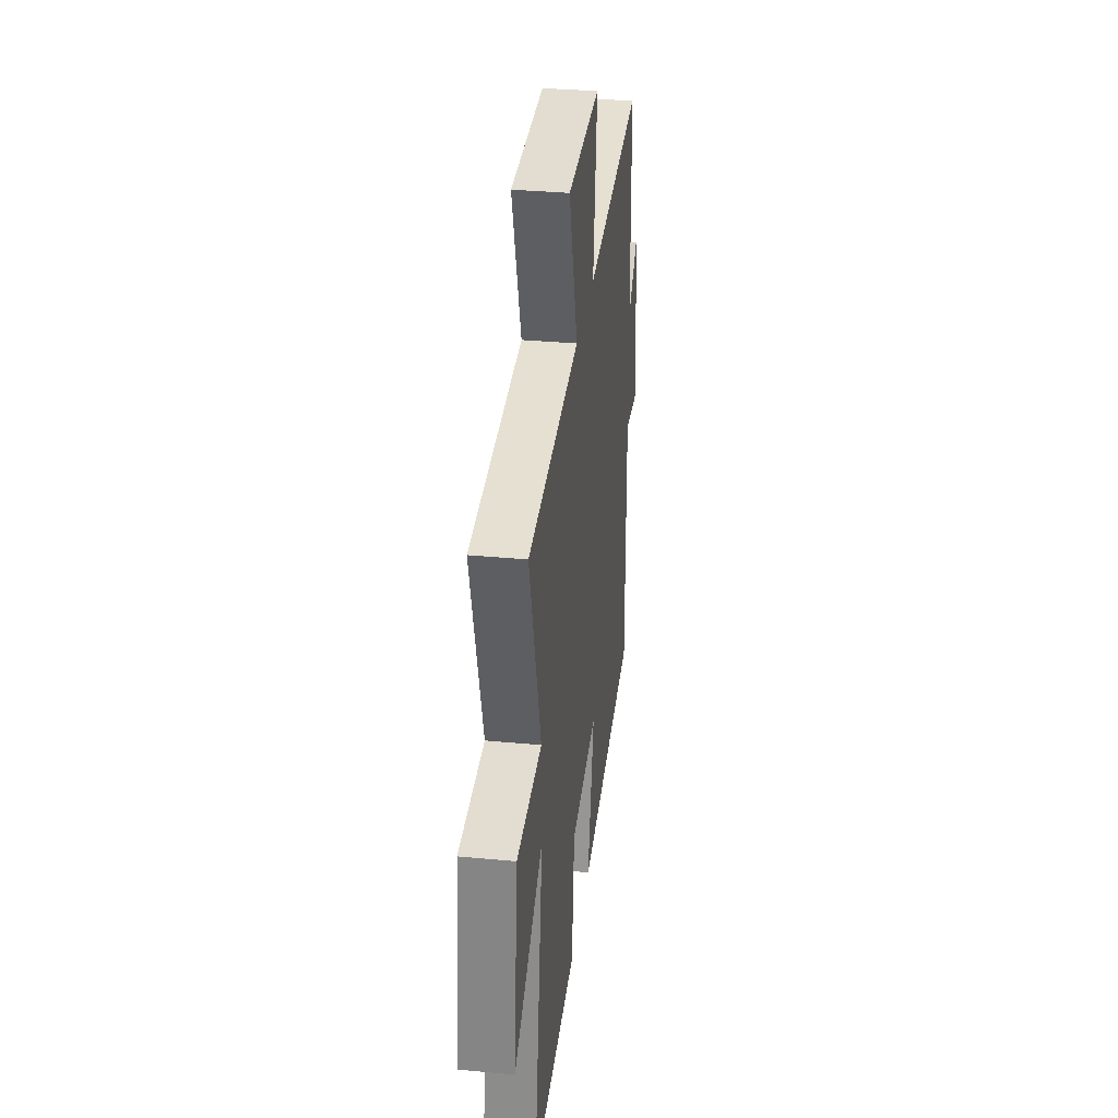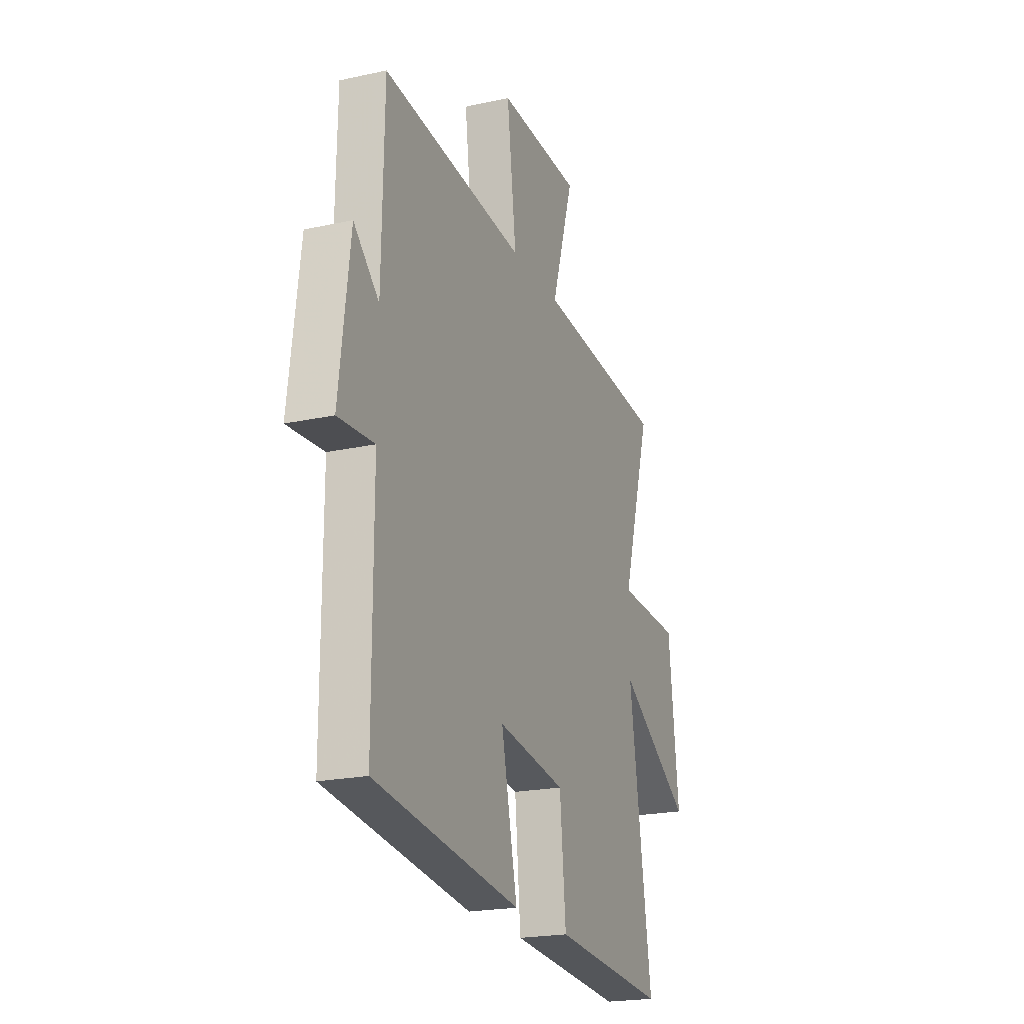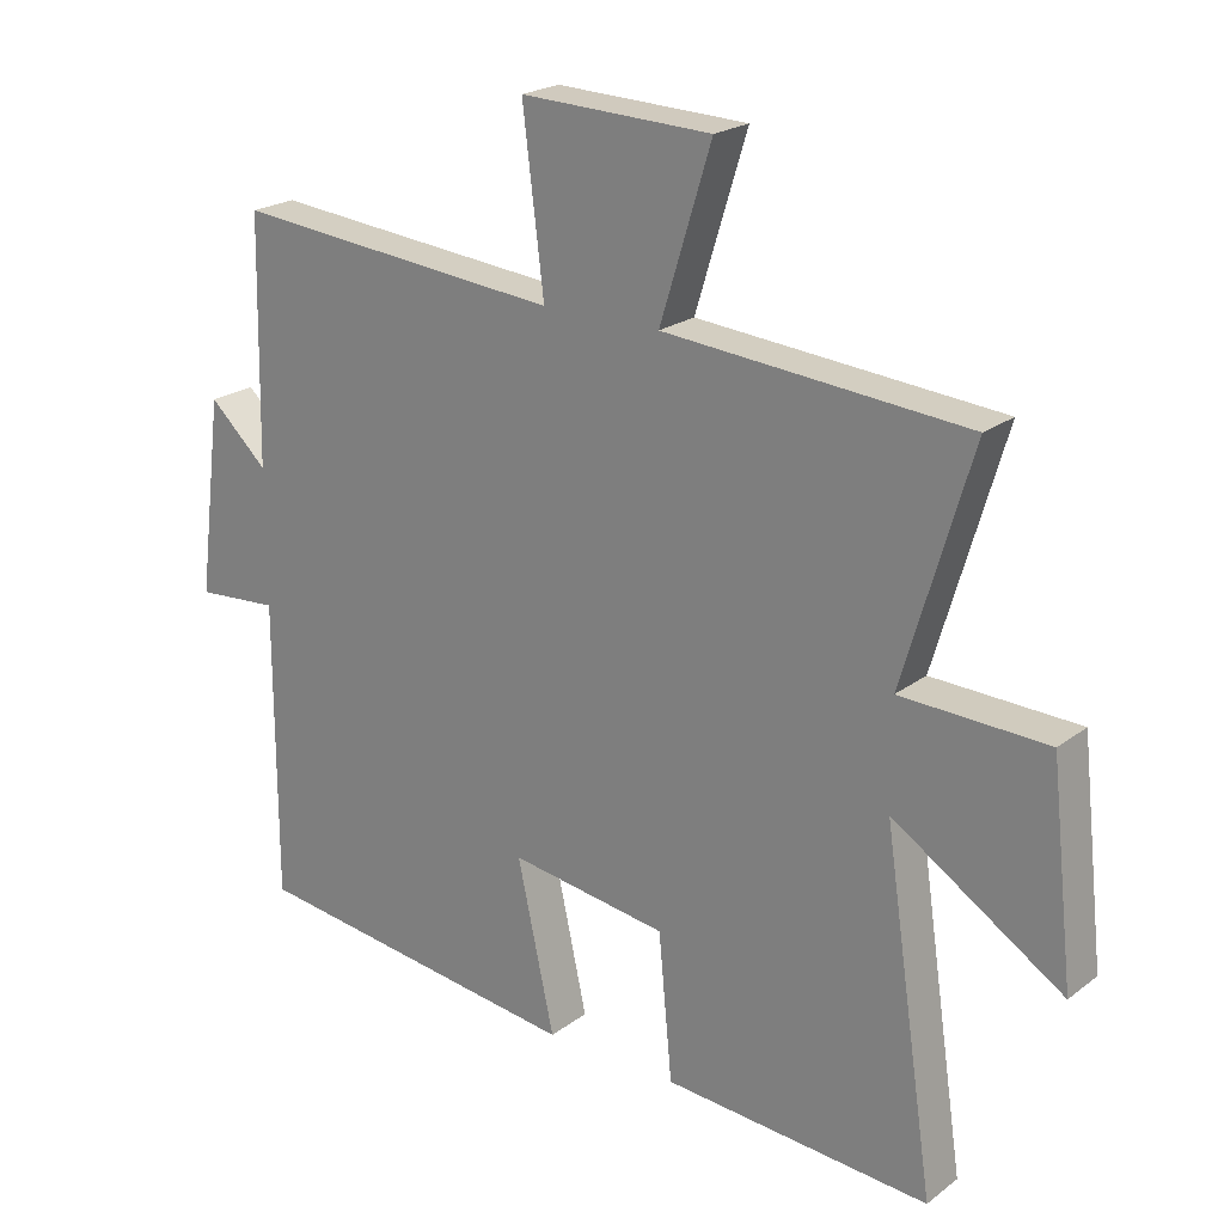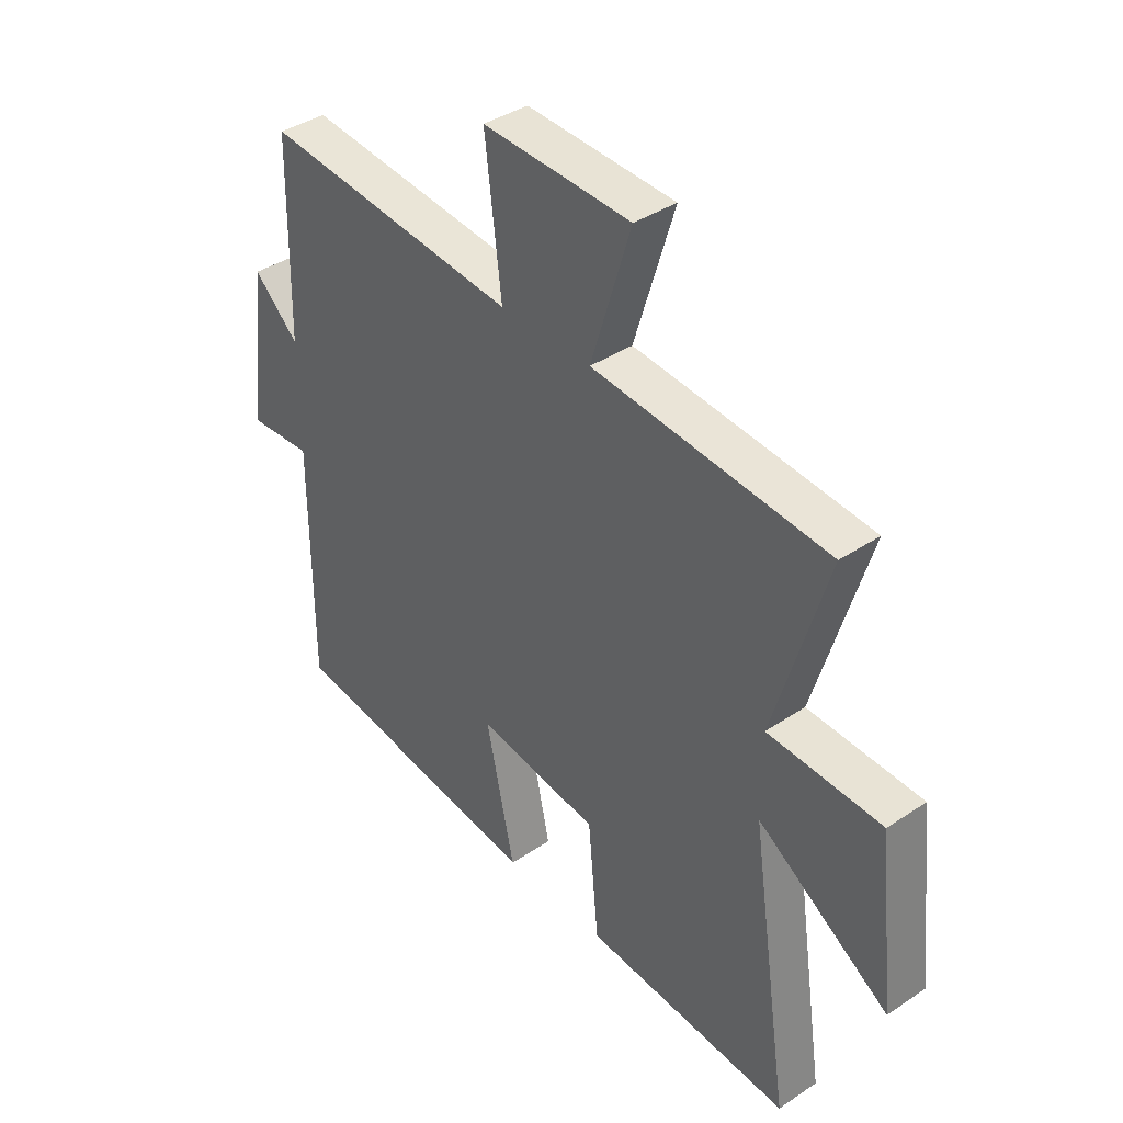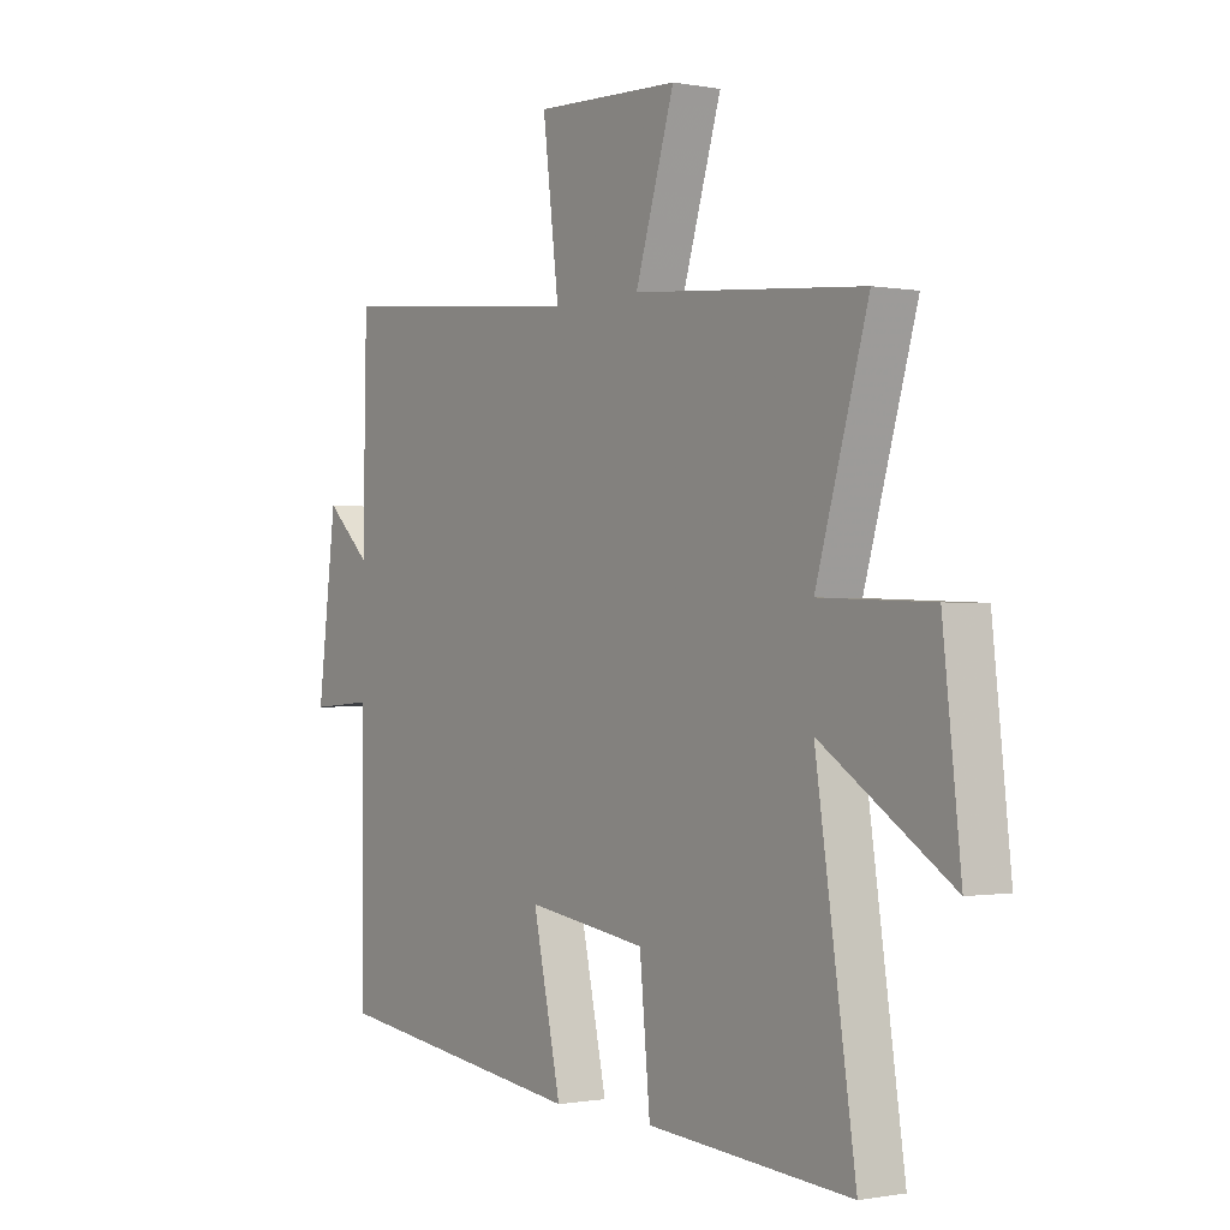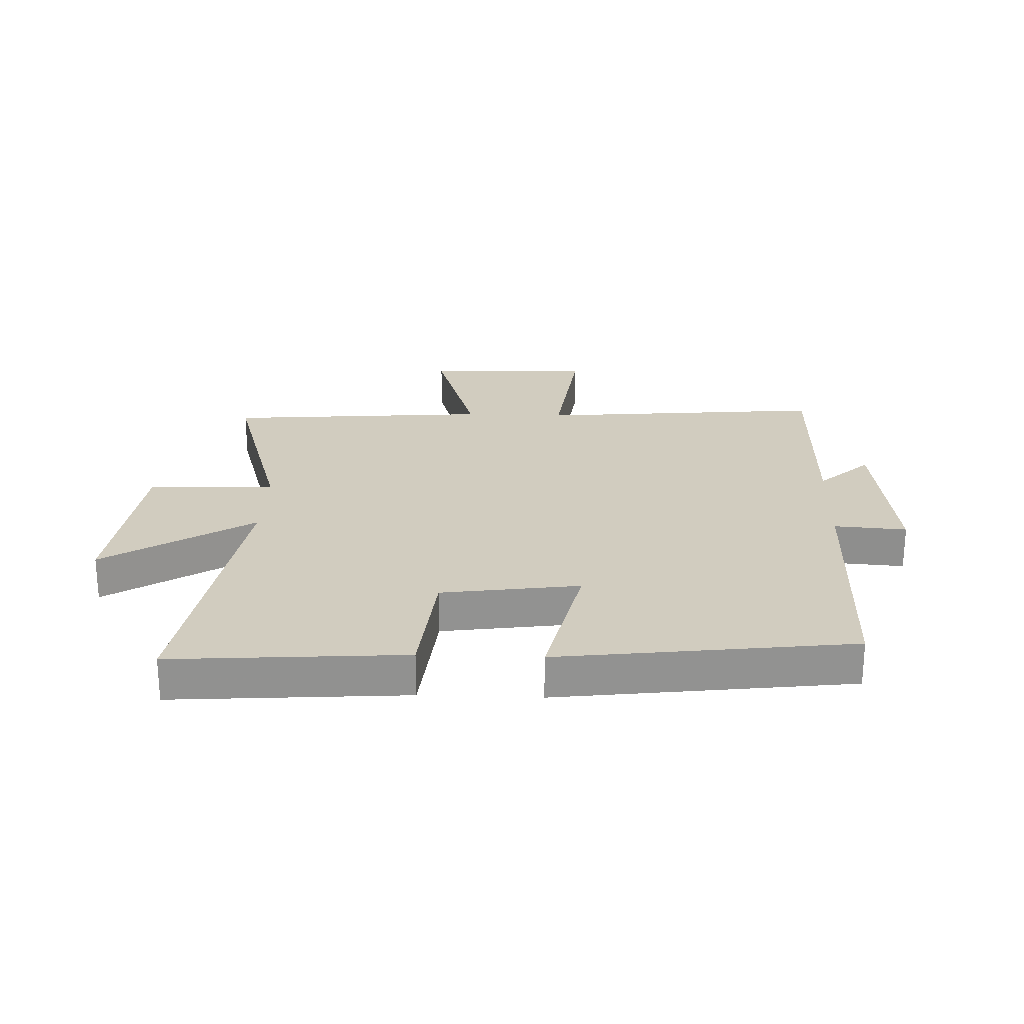
<metadata>
{"format":"obj","ext":"obj","renderer":"f3d","projection":"perspective","resolution":1024,"background":"white","views":[{"elev":33.3,"azim":97.4,"up":"+Z"},{"elev":-21.2,"azim":-68.7,"up":"+Z"},{"elev":21.7,"azim":37.7,"up":"+Z"},{"elev":38.9,"azim":50.0,"up":"+Z"},{"elev":-0.6,"azim":55.2,"up":"+Z"},{"elev":24.2,"azim":-177.8,"up":"+Y"}]}
</metadata>
<code>
v 0.575 0.07 -0.529
v 0.186 0.07 -0.5
v 0.166 0.07 -0.288
v -0.064 0.07 -0.254
v -0.01 0.07 -0.5
v -0.5 0.07 -0.437
v -0.5 0.07 -0.005
v -0.621 0.07 -0.014
v -0.585 0.07 0.272
v -0.5 0.07 0.193
v -0.493 0.07 0.545
v -0.013 0.07 0.5
v -0.044 0.07 0.752
v 0.234 0.07 0.742
v 0.159 0.07 0.5
v 0.599 0.07 0.463
v 0.5 0.07 0.127
v 0.713 0.07 0.119
v 0.747 0.07 -0.187
v 0.5 0.07 -0.027
v 0.575 0 -0.529
v 0.186 0 -0.5
v 0.166 0 -0.288
v -0.064 0 -0.254
v -0.01 0 -0.5
v -0.5 0 -0.437
v -0.5 0 -0.005
v -0.621 0 -0.014
v -0.585 0 0.272
v -0.5 0 0.193
v -0.493 0 0.545
v -0.013 0 0.5
v -0.044 0 0.752
v 0.234 0 0.742
v 0.159 0 0.5
v 0.599 0 0.463
v 0.5 0 0.127
v 0.713 0 0.119
v 0.747 0 -0.187
v 0.5 0 -0.027
f 17 18 19 20
f 15 16 17
f 15 17 20
f 12 13 14 15
f 12 15 20 1
f 10 11 12 1
f 7 8 9 10
f 4 5 6 7
f 3 4 7 10
f 1 2 3
f 1 3 10
f 40 39 38 37
f 37 36 35
f 40 37 35
f 35 34 33 32
f 21 40 35 32
f 21 32 31 30
f 30 29 28 27
f 27 26 25 24
f 30 27 24 23
f 23 22 21
f 30 23 21
f 1 21 22 2
f 2 22 23 3
f 3 23 24 4
f 4 24 25 5
f 5 25 26 6
f 6 26 27 7
f 7 27 28 8
f 8 28 29 9
f 9 29 30 10
f 10 30 31 11
f 11 31 32 12
f 12 32 33 13
f 13 33 34 14
f 14 34 35 15
f 15 35 36 16
f 16 36 37 17
f 17 37 38 18
f 18 38 39 19
f 19 39 40 20
f 20 40 21 1

</code>
